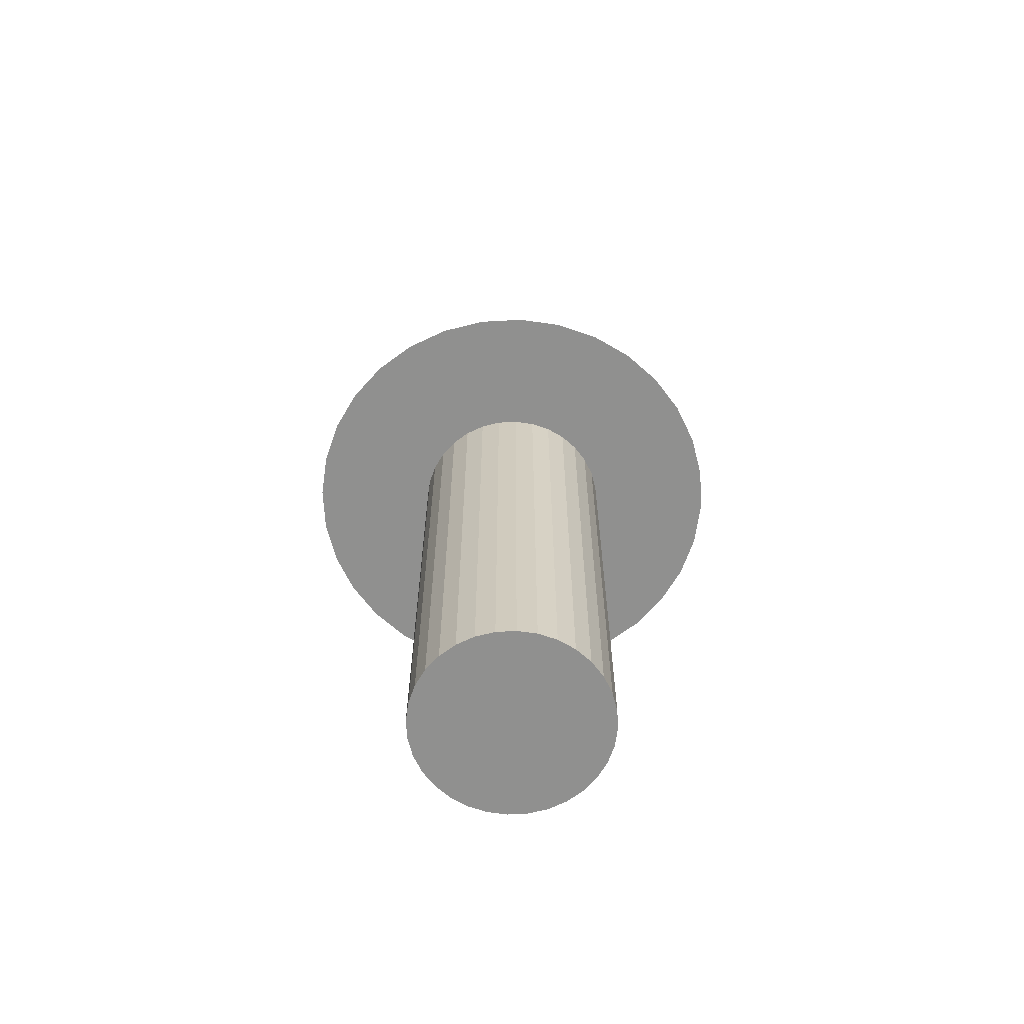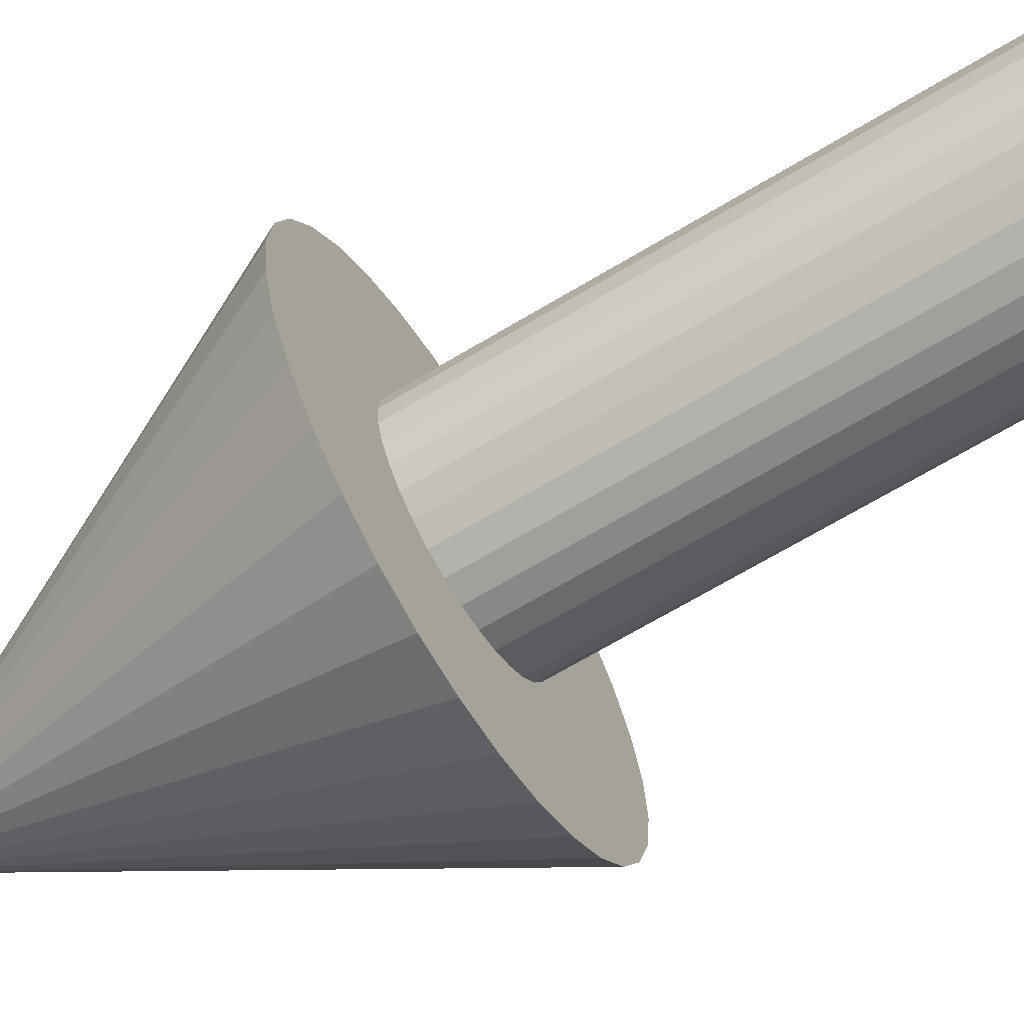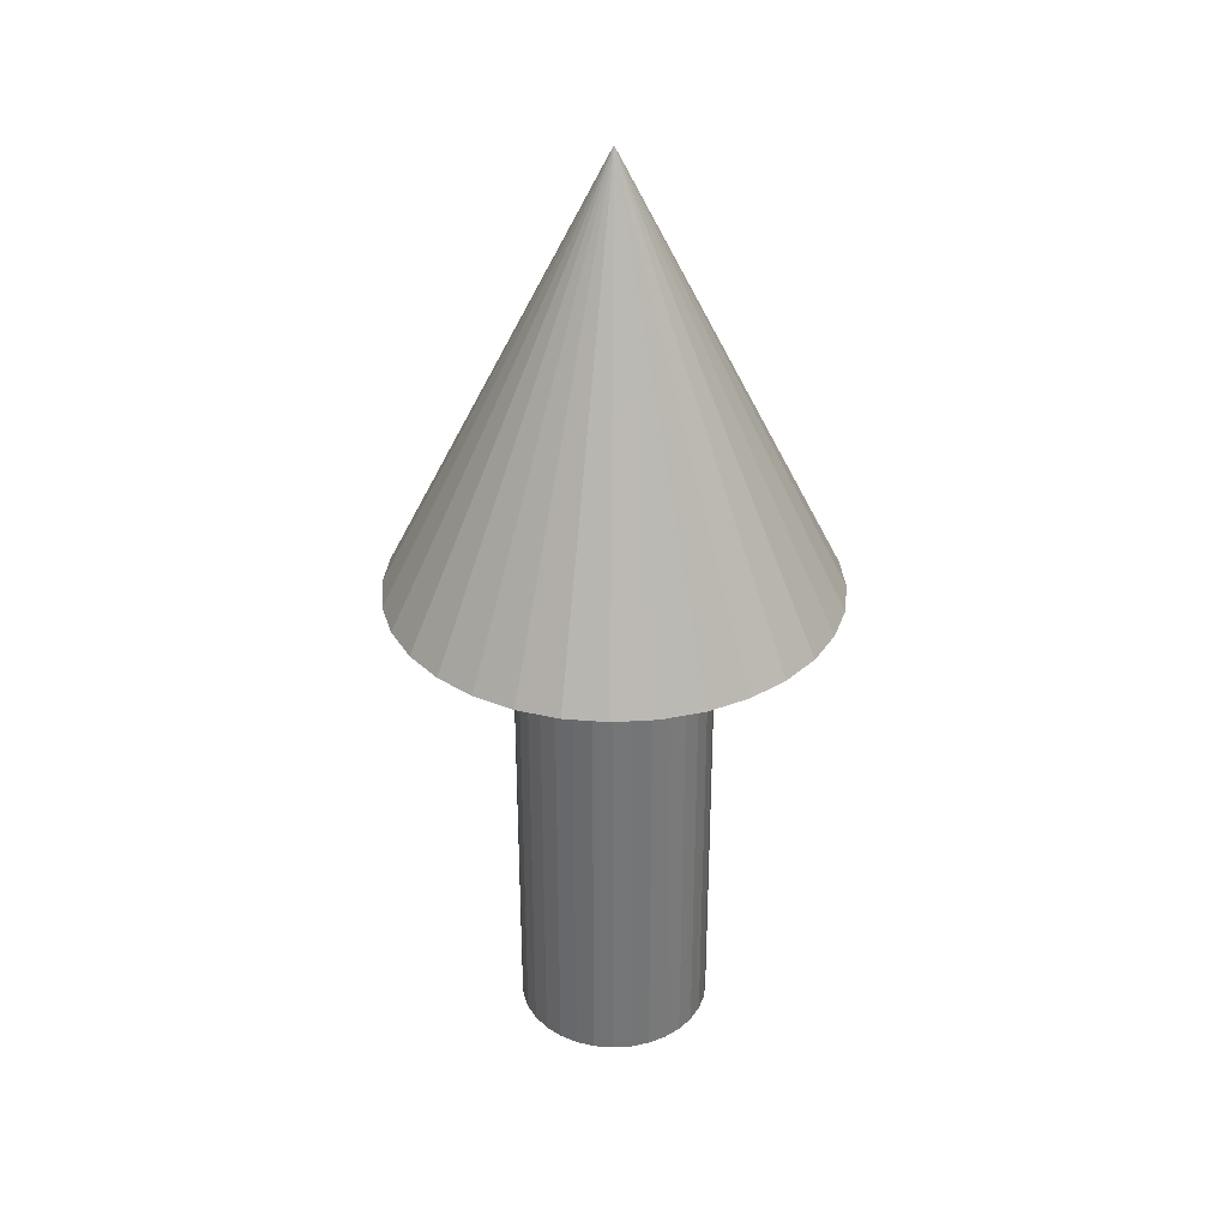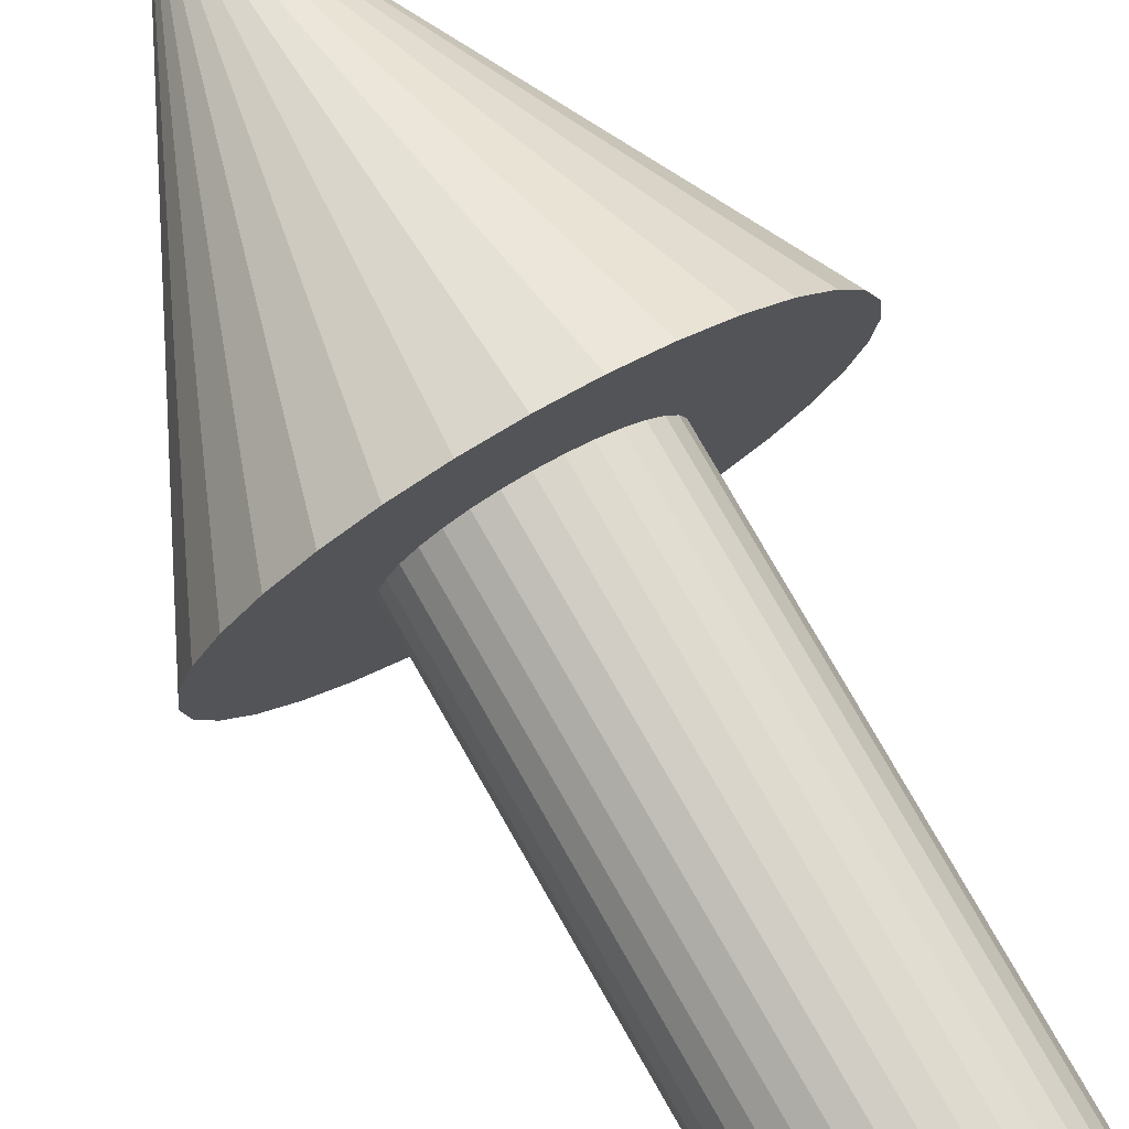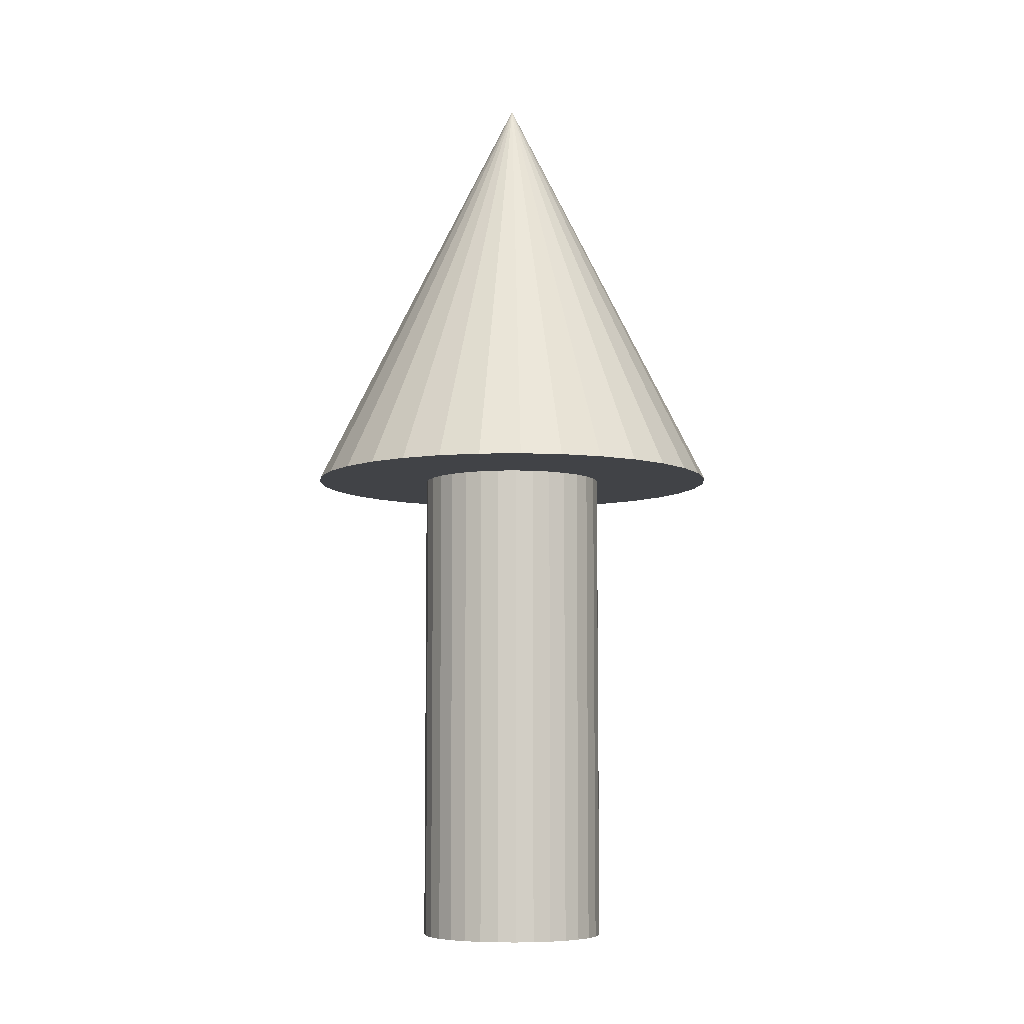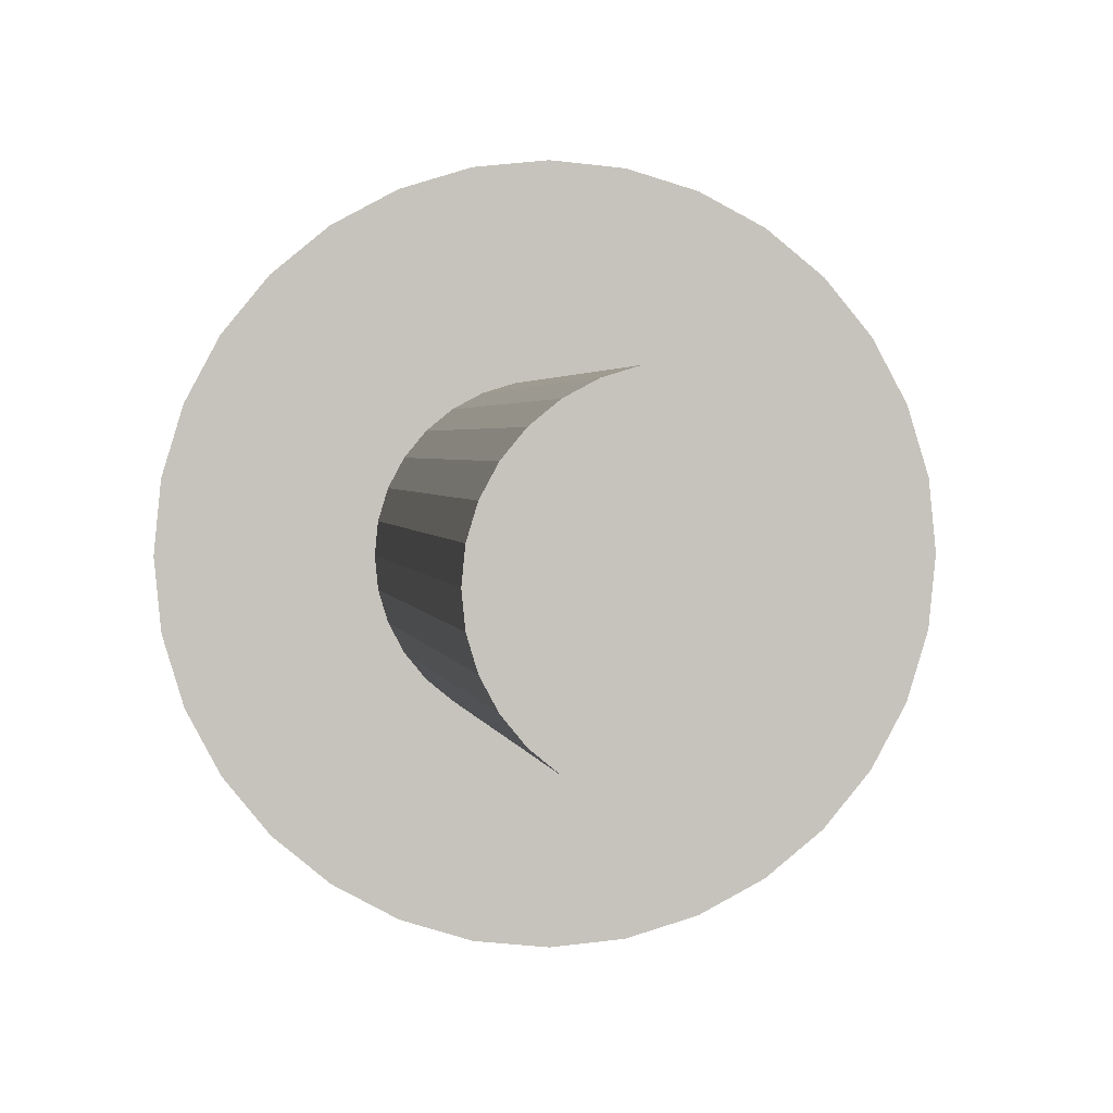
<metadata>
{"format":"obj","ext":"obj","renderer":"f3d","projection":"perspective","resolution":1024,"background":"white","views":[{"elev":-65.6,"azim":53.8,"up":"+Y"},{"elev":-67.3,"azim":-58.9,"up":"+Z"},{"elev":33.7,"azim":57.1,"up":"+Y"},{"elev":78.2,"azim":-29.8,"up":"+Z"},{"elev":-7.1,"azim":-126.1,"up":"+Y"},{"elev":1.6,"azim":-6.8,"up":"+Z"}]}
</metadata>
<code>
o Cylinder
v 0 0.4859 0.1122
v 0 -0.1122 0.1122
v -0.02189 0.4859 0.11
v -0.02189 -0.1122 0.11
v -0.04293 0.4859 0.1037
v -0.04293 -0.1122 0.1037
v -0.06233 0.4859 0.09328
v -0.06233 -0.1122 0.09328
v -0.07933 0.4859 0.07933
v -0.07933 -0.1122 0.07933
v -0.09328 0.4859 0.06233
v -0.09328 -0.1122 0.06233
v -0.1037 0.4859 0.04293
v -0.1037 -0.1122 0.04293
v -0.11 0.4859 0.02189
v -0.11 -0.1122 0.02189
v -0.1122 0.4859 0
v -0.1122 -0.1122 0
v -0.11 0.4859 -0.02189
v -0.11 -0.1122 -0.02189
v -0.1037 0.4859 -0.04293
v -0.1037 -0.1122 -0.04293
v -0.09328 0.4859 -0.06233
v -0.09328 -0.1122 -0.06233
v -0.07933 0.4859 -0.07933
v -0.07933 -0.1122 -0.07933
v -0.06233 0.4859 -0.09328
v -0.06233 -0.1122 -0.09328
v -0.04293 0.4859 -0.1037
v -0.04293 -0.1122 -0.1037
v -0.02189 0.4859 -0.11
v -0.02189 -0.1122 -0.11
v 0 0.4859 -0.1122
v 0 -0.1122 -0.1122
v 0.02189 0.4859 -0.11
v 0.02189 -0.1122 -0.11
v 0.04293 0.4859 -0.1037
v 0.04293 -0.1122 -0.1037
v 0.06233 0.4859 -0.09328
v 0.06233 -0.1122 -0.09328
v 0.07933 0.4859 -0.07933
v 0.07933 -0.1122 -0.07933
v 0.09328 0.4859 -0.06233
v 0.09328 -0.1122 -0.06233
v 0.1037 0.4859 -0.04293
v 0.1037 -0.1122 -0.04293
v 0.11 0.4859 -0.02189
v 0.11 -0.1122 -0.02189
v 0.1122 0.4859 0
v 0.1122 -0.1122 0
v 0.11 0.4859 0.02189
v 0.11 -0.1122 0.02189
v 0.1037 0.4859 0.04293
v 0.1037 -0.1122 0.04293
v 0.09328 0.4859 0.06233
v 0.09328 -0.1122 0.06233
v 0.07933 0.4859 0.07933
v 0.07933 -0.1122 0.07933
v 0.06233 0.4859 0.09328
v 0.06233 -0.1122 0.09328
v 0.04293 0.4859 0.1037
v 0.04293 -0.1122 0.1037
v 0.02189 0.4859 0.11
v 0.02189 -0.1122 0.11
v 0 0.4708 -0.2526
v 0.04929 0.4708 -0.2478
v 0.09668 0.4708 -0.2334
v 0.1404 0.4708 -0.2101
v 0.1787 0.4708 -0.1787
v 0.2101 0.4708 -0.1404
v 0.2334 0.4708 -0.09668
v 0.2478 0.4708 -0.04929
v 0.2526 0.4708 0
v 0.2478 0.4708 0.04929
v 0.2334 0.4708 0.09668
v 0.2101 0.4708 0.1404
v 0.1787 0.4708 0.1787
v 0.1404 0.4708 0.2101
v 0.09668 0.4708 0.2334
v 0.04929 0.4708 0.2478
v 0 0.4708 0.2526
v -0.04929 0.4708 0.2478
v -0.09668 0.4708 0.2334
v -0.1404 0.4708 0.2101
v -0.1787 0.4708 0.1787
v -0.2101 0.4708 0.1404
v -0.2334 0.4708 0.09668
v -0.2478 0.4708 0.04929
v -0.2526 0.4708 0
v -0.2478 0.4708 -0.04929
v -0.2334 0.4708 -0.09668
v -0.2101 0.4708 -0.1404
v -0.1787 0.4708 -0.1787
v -0.1404 0.4708 -0.2101
v -0.09668 0.4708 -0.2334
v -0.04929 0.4708 -0.2478
v 0 0.9761 0
f 1 3 4 2
f 3 5 6 4
f 5 7 8 6
f 7 9 10 8
f 9 11 12 10
f 11 13 14 12
f 13 15 16 14
f 15 17 18 16
f 17 19 20 18
f 19 21 22 20
f 21 23 24 22
f 23 25 26 24
f 25 27 28 26
f 27 29 30 28
f 29 31 32 30
f 31 33 34 32
f 33 35 36 34
f 35 37 38 36
f 37 39 40 38
f 39 41 42 40
f 41 43 44 42
f 43 45 46 44
f 45 47 48 46
f 47 49 50 48
f 49 51 52 50
f 51 53 54 52
f 53 55 56 54
f 55 57 58 56
f 57 59 60 58
f 59 61 62 60
f 4 6 8 10 12 14 16 18 20 22 24 26 28 30 32 34 36 38 40 42 44 46 48 50 52 54 56 58 60 62 64 2
f 61 63 64 62
f 63 1 2 64
f 1 63 61 59 57 55 53 51 49 47 45 43 41 39 37 35 33 31 29 27 25 23 21 19 17 15 13 11 9 7 5 3
f 65 66 97
f 66 67 97
f 67 68 97
f 68 69 97
f 69 70 97
f 70 71 97
f 71 72 97
f 72 73 97
f 73 74 97
f 74 75 97
f 75 76 97
f 76 77 97
f 77 78 97
f 78 79 97
f 79 80 97
f 80 81 97
f 81 82 97
f 82 83 97
f 83 84 97
f 84 85 97
f 85 86 97
f 86 87 97
f 87 88 97
f 88 89 97
f 89 90 97
f 90 91 97
f 91 92 97
f 92 93 97
f 93 94 97
f 94 95 97
f 65 96 95 94 93 92 91 90 89 88 87 86 85 84 83 82 81 80 79 78 77 76 75 74 73 72 71 70 69 68 67 66
f 95 96 97
f 96 65 97

</code>
